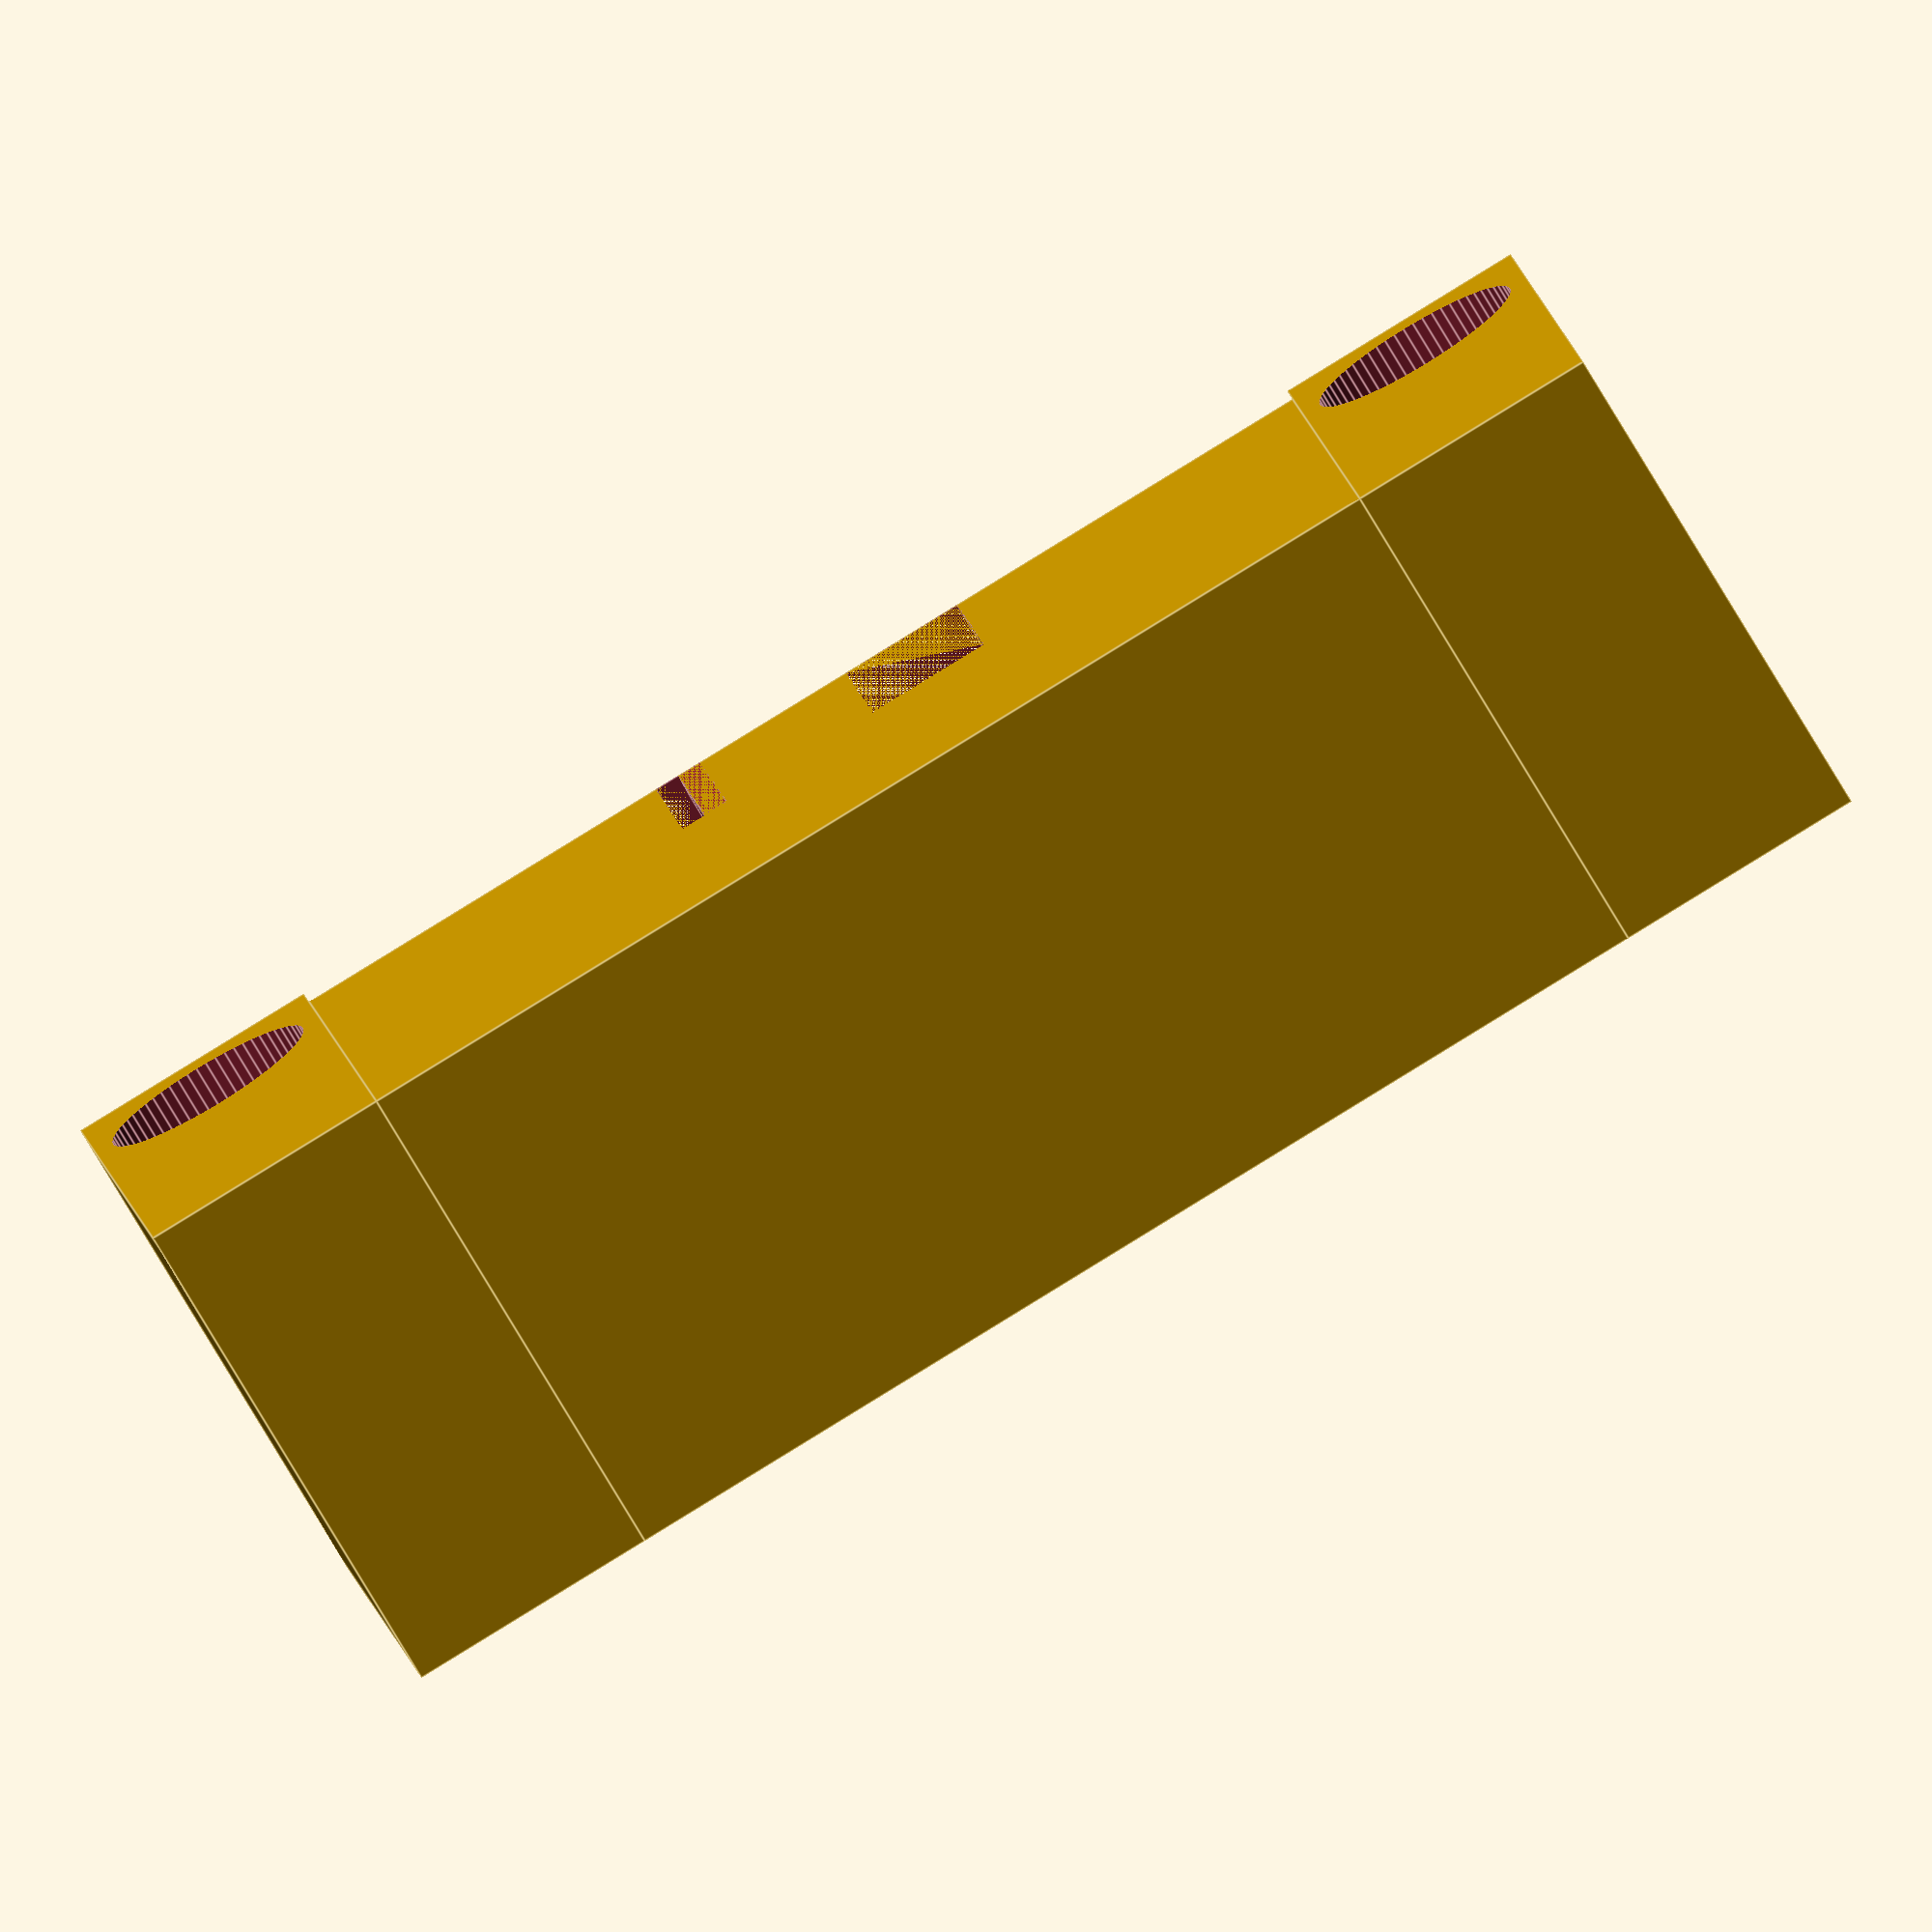
<openscad>
w=28.5/2;
w2=31.5-28.5;//17.5x7;
$fn=64;
bh=30;
rh=37;
//translate([0,-80,-0]){motor_end();}
//pully_end();
//translate([0,15,0]){pully_end_tension();}
translate([0,-30,0]){chariault();}
module motor_end(){
difference(){
union(){
translate([-32,-20,-1]){cube([10,40,rh]);}    
translate([22,-20,-1]){cube([10,40,rh]);}
translate([-22,-20,-1]){cube([44,40,20]);}
    
}
motor();
translate([0,0,-1]){cylinder(19,w-2,w-2);}

bracket();
rod_mounts(-27,-20,bh);
rod_mounts(27,-20,bh);
}
}

module pully_end(){
    ps = 4.6/2;
 difference(){   
   union(){  
       translate([-33,-20,-1]){cube([12,10,rh]);}    
translate([21,-20,-1]){cube([12,10,rh]);}
   translate([-22,-20,-1]){cube([44,10,20]);}
   translate([-0,-15,-1]){cylinder(36,ps,ps);}
   }
   rod_mounts(-27,-20,bh);
rod_mounts(27,-20,bh);
 
    rod_mounts(0,-20,10,4.5);
}
    
    
    }
module pully_end_tension(){
    
 difference(){   
   union(){  
   translate([-22,-20,-1]){cube([44,10,20]);}
   translate([-33,-20,-1]){cube([12,10,rh]);}    
translate([21,-20,-1]){cube([12,10,rh]);}
   }rod_mounts(-27,-52,bh);
rod_mounts(27,-52,bh);
    rod_mounts(0,-20,10,10);
}
    
    
    }    
module chariault(){
    hh=24;
difference(){
union(){
translate([-32,-20,9]){cube([10,20,rh-10]);}    
translate([22,-20,9]){cube([10,20,rh-10]);}
translate([-22,-20,9]){cube([44,20,25]);}
    
}
rod_mounts(-27,-20,bh);
rod_mounts(27,-20,bh);
for(y=[0:2:20]){
   translate([4.5,-y,hh]){cube([1,1,10]);} 
    }
   translate([-7,-20,hh]){cube([5,20,10]);}     
   translate([-9,-20,hh]){cube([5,2,10]);}  
    translate([5.5,-20,hh]){cube([1,20,10]);} 
     translate([5.5,-12,hh]){cube([15,4,10]);} 
     translate([6.5,-13,hh]){rotate([0,0,45]){cube([2,1,10]);} }
      translate([7.0,-9,hh]){rotate([0,0,45]){cube([1,2,10]);} }
      translate([-22,-18,11]){cube([15,2,hh+2]);} 
      translate([-20,-20,11]){cube([11,2,hh+2]);} 
}    
 
    
}    
    
module motor(){
difference(){
cylinder(19,w,w);

}    
translate([-17.5/2,31.5/2-7,0]){cube([17.5,8,19]);}
translate([-3,31.5/2-7+5,19-5]){cube([6,7,5]);}
//bracket();
}
//42  d7
module bracket(){
translate([-21+7/2,-7/2,18]){
  difference(){
   union(){
    translate([0,7/2,0]){cylinder(1,7/2,7/2);}
    translate([0,0,0]){cube([42-7,7,1]);}
    translate([42-7,7/2,0]){cylinder(1,7/2,7/2);}
   
   translate([0,7/2,-5]){cylinder(5,1,2);}
   translate([42-7,7/2,-5]){cylinder(5,1,2);}
   }
  }
 }
}

module rod_mounts(x,y,z,rd=8.5){
    rw= rd/2;
   translate([x,y,z]){ rotate([-90,0,0]){cylinder(40,rw,rw);}}
    
    
    }
</openscad>
<views>
elev=171.2 azim=211.0 roll=5.9 proj=o view=edges
</views>
